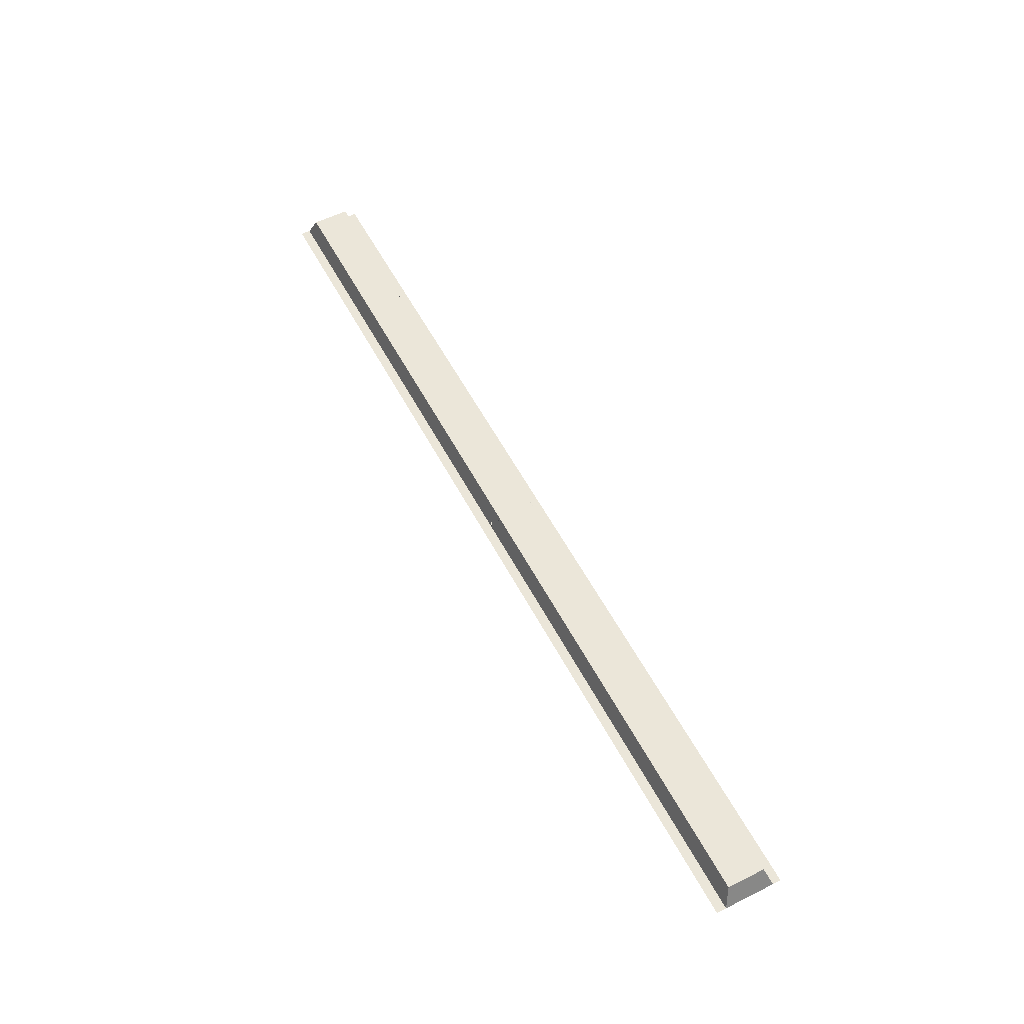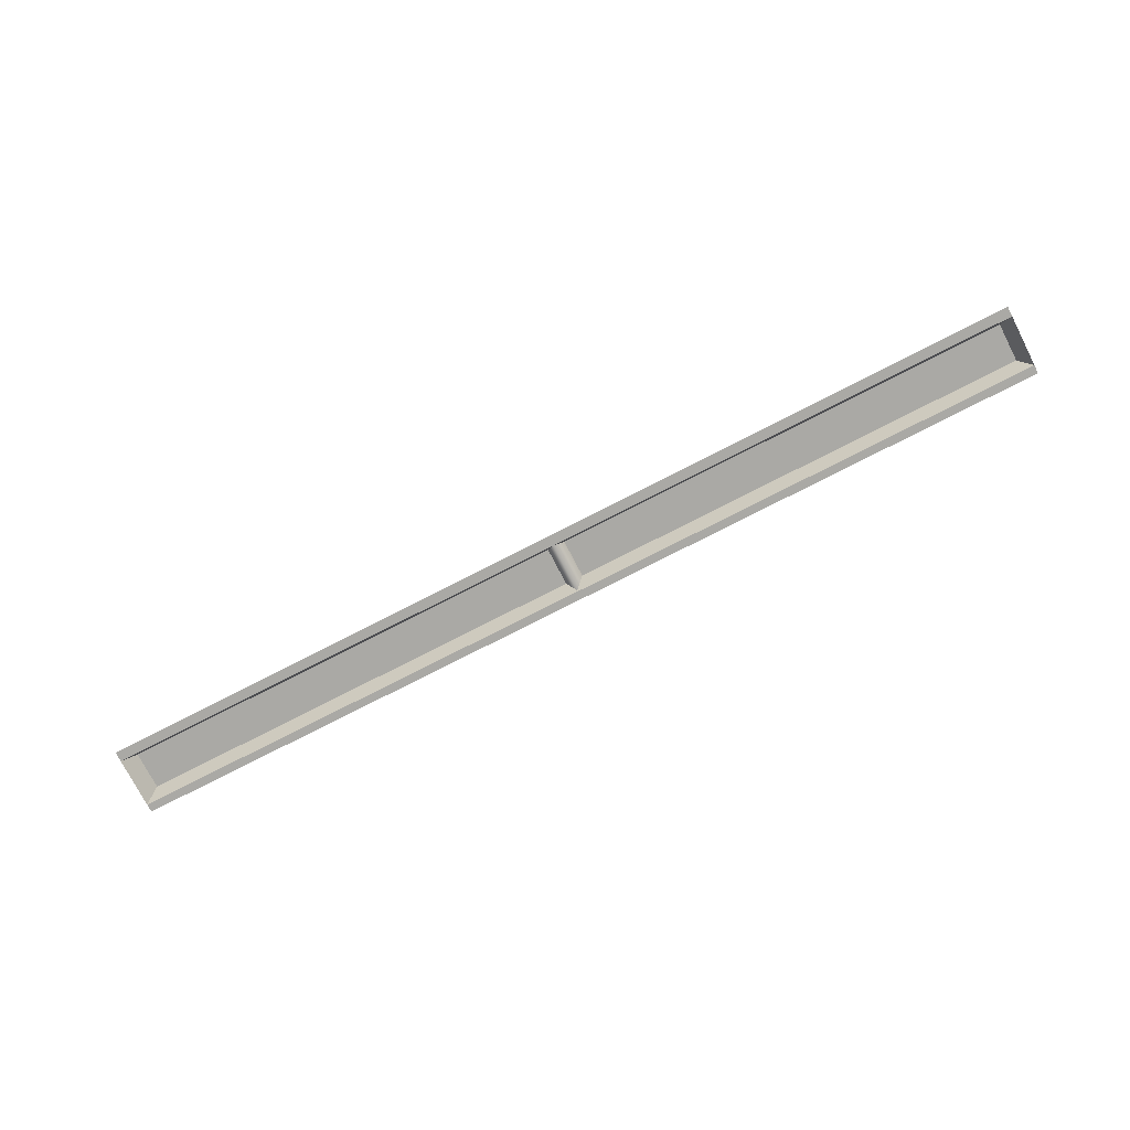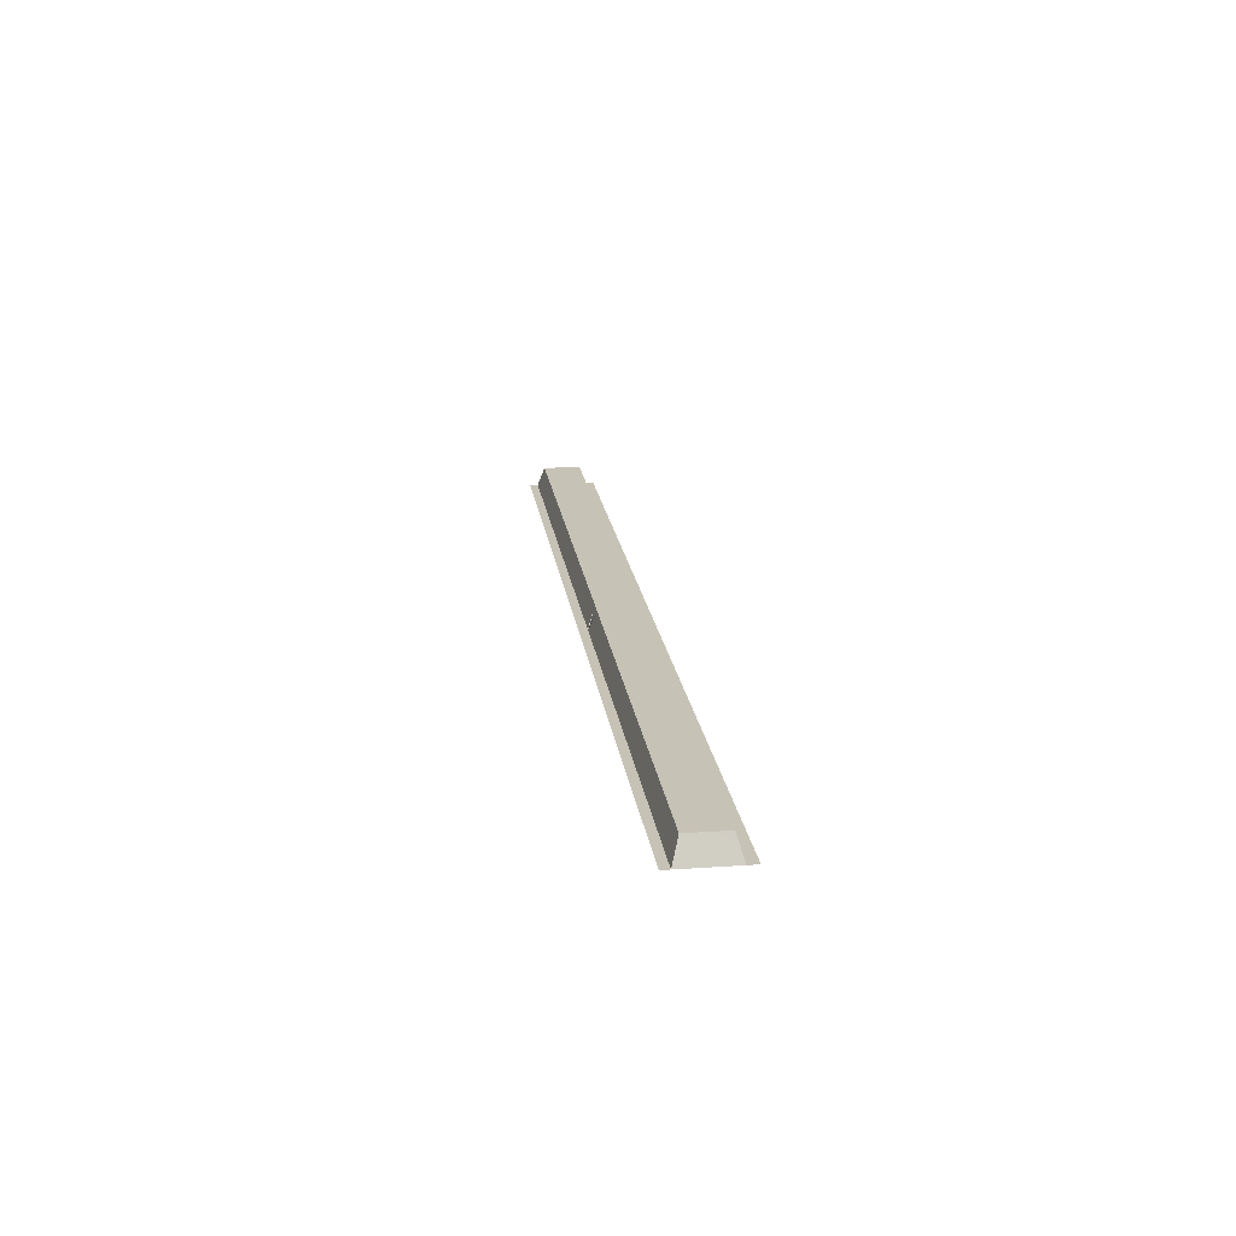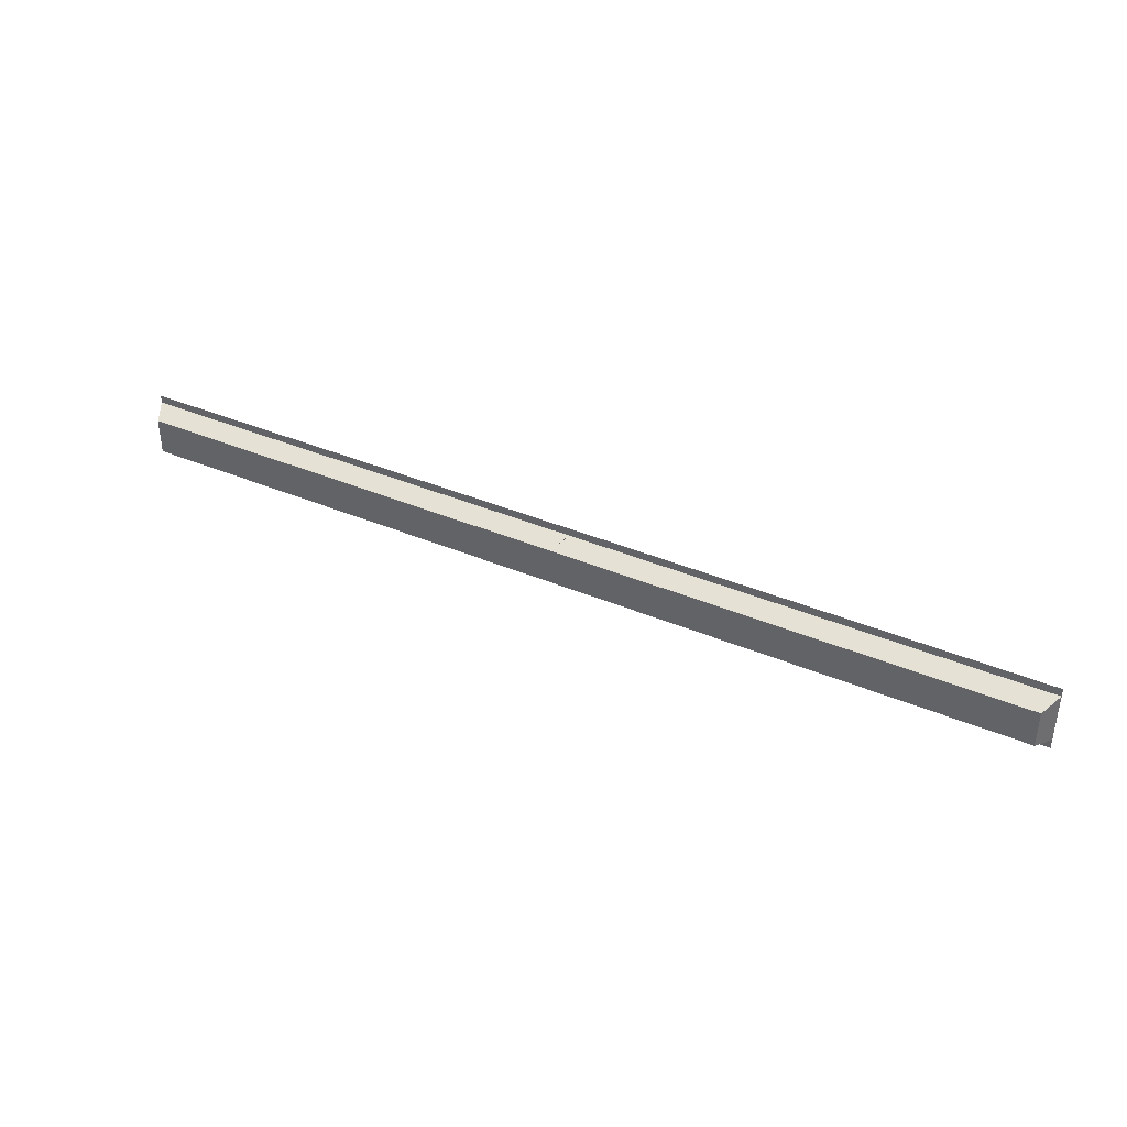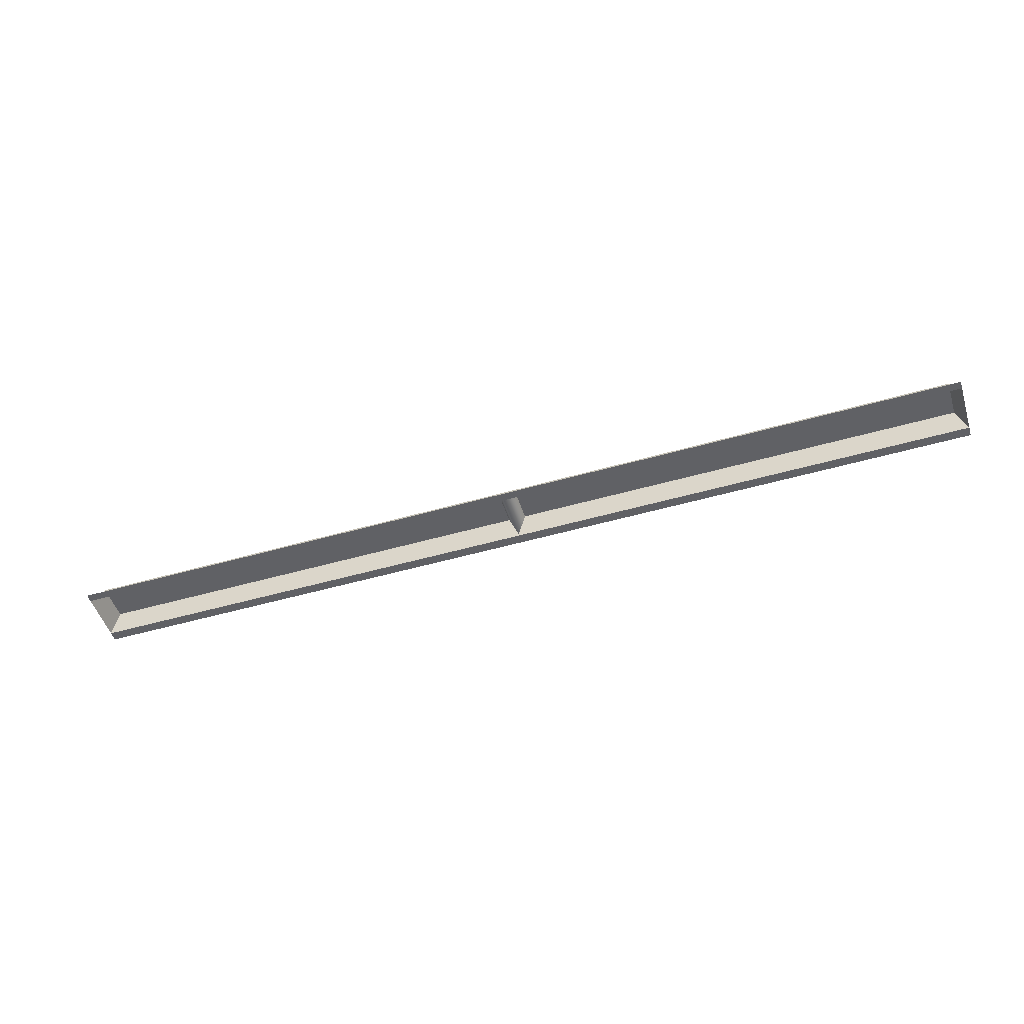
<metadata>
{"format":"obj","ext":"obj","renderer":"f3d","projection":"perspective","resolution":1024,"background":"white","views":[{"elev":56.2,"azim":62.5,"up":"+Z"},{"elev":-75.4,"azim":27.2,"up":"+Z"},{"elev":19.3,"azim":-97.4,"up":"+Z"},{"elev":38.6,"azim":28.1,"up":"+Y"},{"elev":-50.3,"azim":-162.5,"up":"+Z"}]}
</metadata>
<code>
o mesh4_lod2.obj
v 29.02 1.512 32.6
v 29.3 1.702 32
v 29.3 0.2752 32
v 29.02 0.4515 32.6
v 16 1.512 32.6
v 29.02 1.512 32.6
v 29.02 0.4515 32.6
v 16 0.4515 32.6
v 2.985 0.4515 32.6
v 2.985 1.512 32.6
v 16 1.702 32
v 29.3 1.702 32
v 29.02 1.512 32.6
v 16 1.512 32.6
v 2.985 1.512 32.6
v 2.7 1.702 32
v 29.3 0.2752 32
v 16 0.2752 32
v 16 0.4515 32.6
v 29.02 0.4515 32.6
v 2.7 0.2752 32
v 2.985 0.4515 32.6
v 16 0.2752 32.05
v 16 1.702 32.05
v 16.24 1.512 32.6
v 16.24 0.4515 32.6
v 16 0.2752 32.05
v 15.76 0.4515 32.6
v 15.76 1.512 32.6
v 16 1.702 32.05
v 29.3 -2.742e-06 32
v 16 -1.526e-05 32
v 16 0.2752 32
v 29.3 0.2752 32
v 2.7 -2.742e-06 32
v 2.7 0.2752 32
v 16 1.702 32
v 16 1.933 32
v 29.3 1.932 32
v 29.3 1.702 32
v 2.7 1.932 32
v 2.7 1.702 32
v 2.985 1.512 32.6
v 2.985 0.4515 32.6
v 2.7 0.2752 32
v 2.7 1.702 32
f 1 2 3
f 3 4 1
f 5 6 7
f 7 8 5
f 5 8 9
f 9 10 5
f 11 12 13
f 13 14 11
f 11 14 15
f 15 16 11
f 17 18 19
f 19 20 17
f 19 18 21
f 21 22 19
f 23 24 25
f 25 26 23
f 27 28 29
f 29 30 27
f 31 32 33
f 33 34 31
f 33 32 35
f 35 36 33
f 37 38 39
f 39 40 37
f 41 38 37
f 37 42 41
f 43 44 45
f 45 46 43

</code>
